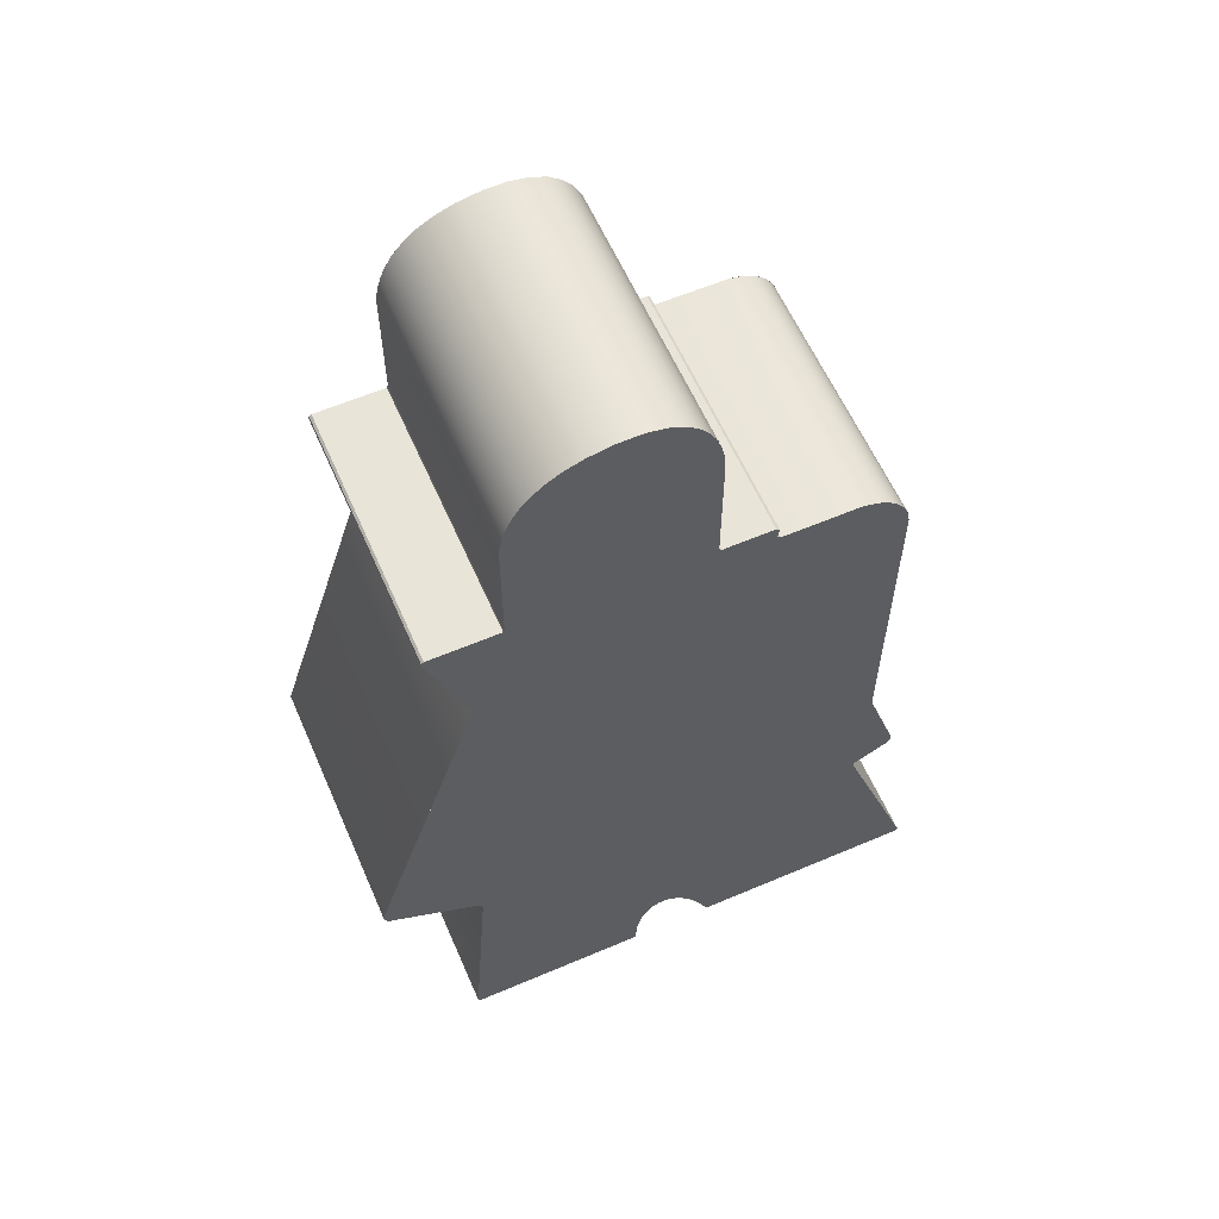
<metadata>
{"format":"obj","ext":"obj","renderer":"f3d","projection":"perspective","resolution":1024,"background":"white","views":[{"elev":60.0,"azim":156.4,"up":"+Y"}]}
</metadata>
<code>
o Curve.002_Curve.004
v -0.007875 0.5659 0.075
v 0.01585 0.5678 0.075
v 0.002676 0.568 0.075
v 0.02952 0.5653 0.075
v -0.0164 0.5619 0.075
v 0.03992 0.5615 0.075
v -0.02312 0.5566 0.075
v 0.04845 0.5567 0.075
v 0.05527 0.5511 0.075
v -0.02824 0.5503 0.075
v 0.06059 0.5451 0.075
v -0.03198 0.5434 0.075
v 0.06459 0.5388 0.075
v -0.03456 0.5364 0.075
v 0.06745 0.5327 0.075
v -0.03618 0.5298 0.075
v 0.06938 0.5271 0.075
v -0.03707 0.5239 0.075
v 0.07054 0.5222 0.075
v -0.03744 0.5191 0.075
v 0.07114 0.5183 0.075
v -0.03748 0.5156 0.075
v 0.0714 0.5152 0.075
v 0.0714 0.4486 0.075
v -0.03748 0.4485 0.075
v -0.03772 0.4477 0.075
v 0.07172 0.4473 0.075
v -0.03825 0.447 0.075
v -0.03903 0.4466 0.075
v 0.07214 0.4465 0.075
v -0.03961 0.4465 0.075
v -0.06717 0.4465 0.075
v 0.1111 0.4465 0.075
v -0.06795 0.4462 0.075
v 0.112 0.4461 0.075
v -0.06846 0.4458 0.075
v 0.1125 0.4456 0.075
v -0.06885 0.4453 0.075
v 0.1129 0.445 0.075
v -0.06909 0.4447 0.075
v 0.1131 0.4443 0.075
v -0.06915 0.444 0.075
v 0.113 0.4436 0.075
v 0.09067 0.3826 0.075
v -0.06855 0.4396 0.075
v -0.06872 0.4388 0.075
v -0.06904 0.4382 0.075
v -0.06949 0.4377 0.075
v -0.07006 0.4374 0.075
v -0.07069 0.4373 0.075
v -0.1143 0.437 0.075
v -0.1099 0.4373 0.075
v -0.1186 0.4361 0.075
v -0.1226 0.4347 0.075
v -0.1263 0.4329 0.075
v -0.1298 0.4305 0.075
v -0.1329 0.4278 0.075
v -0.1356 0.4247 0.075
v -0.138 0.4212 0.075
v -0.1398 0.4175 0.075
v -0.1412 0.4135 0.075
v -0.1421 0.4092 0.075
v -0.1424 0.4048 0.075
v 0.09058 0.382 0.075
v 0.09065 0.3814 0.075
v 0.1537 0.1866 0.075
v -0.1424 0.2145 0.075
v -0.1611 0.1568 0.075
v 0.1539 0.185 0.075
v 0.1537 0.1832 0.075
v 0.1531 0.1815 0.075
v 0.1522 0.18 0.075
v 0.1512 0.1791 0.075
v 0.1503 0.1784 0.075
v 0.1014 0.1531 0.075
v -0.1611 0.1552 0.075
v -0.1609 0.1541 0.075
v -0.1604 0.153 0.075
v 0.1003 0.1524 0.075
v -0.1595 0.1518 0.075
v 0.09916 0.1514 0.075
v -0.1583 0.1509 0.075
v 0.09825 0.1502 0.075
v 0.09759 0.1489 0.075
v 0.0972 0.1475 0.075
v -0.1388 0.1408 0.075
v 0.09708 0.146 0.075
v -0.1381 0.1399 0.075
v -0.1379 0.139 0.075
v -0.138 0.1383 0.075
v -0.1819 0.01194 0.075
v -0.02011 0.04821 0.075
v -0.01721 0.04877 0.075
v -0.01437 0.04858 0.075
v -0.01202 0.0478 0.075
v -0.02305 0.04693 0.075
v -0.009852 0.04647 0.075
v -0.02601 0.04498 0.075
v 0.1068 0.01161 0.075
v -0.007867 0.04462 0.075
v -0.02897 0.04238 0.075
v -0.006071 0.04228 0.075
v -0.03189 0.03918 0.075
v -0.004468 0.03948 0.075
v -0.003065 0.03624 0.075
v -0.03476 0.03541 0.075
v -0.001865 0.0326 0.075
v -0.03754 0.03111 0.075
v -0.000873 0.02858 0.075
v -0.04023 0.02632 0.075
v -9.4e-05 0.02422 0.075
v -0.0428 0.02106 0.075
v 0.000468 0.01953 0.075
v -0.04521 0.01538 0.075
v 0.000806 0.01456 0.075
v -0.04746 0.009319 0.075
v 0.000918 0.009319 0.075
v -0.1819 0.0111 0.075
v 0.1067 0.011 0.075
v -0.1816 0.01043 0.075
v 0.1064 0.01042 0.075
v 0.106 0.009942 0.075
v -0.1811 0.009886 0.075
v 0.1055 0.00958 0.075
v -0.1803 0.00942 0.075
v 0.1049 0.009364 0.075
v -0.1796 0.009319 0.075
v 0.1044 0.009319 0.075
v -0.1794 0.009319 0.075
v -0.1787 0.009319 0.075
v -0.1776 0.009319 0.075
v -0.1763 0.009319 0.075
v -0.1748 0.009319 0.075
v -0.1732 0.009319 0.075
v -0.1716 0.009319 0.075
v -0.1702 0.009319 0.075
v -0.1688 0.009319 0.075
v -0.1678 0.009319 0.075
v -0.1671 0.009319 0.075
v -0.1668 0.009319 0.075
v -0.1234 0.009319 0.075
v -0.06348 0.009319 0.075
v 0.000983 0.009319 0.075
v 0.001164 0.009319 0.075
v 0.001437 0.009319 0.075
v 0.00178 0.009319 0.075
v 0.002168 0.009319 0.075
v 0.00258 0.009319 0.075
v 0.002991 0.009319 0.075
v 0.00338 0.009319 0.075
v 0.003722 0.009319 0.075
v 0.003995 0.009319 0.075
v 0.004176 0.009319 0.075
v 0.004241 0.009319 0.075
v 0.02633 0.009319 0.075
v 0.01585 0.5678 -0.075
v -0.007875 0.5659 -0.075
v 0.002676 0.568 -0.075
v 0.02952 0.5653 -0.075
v -0.0164 0.5619 -0.075
v 0.03992 0.5615 -0.075
v -0.02312 0.5566 -0.075
v 0.04845 0.5567 -0.075
v 0.05527 0.5511 -0.075
v -0.02824 0.5503 -0.075
v 0.06059 0.5451 -0.075
v -0.03198 0.5434 -0.075
v 0.06459 0.5388 -0.075
v -0.03456 0.5364 -0.075
v 0.06745 0.5327 -0.075
v -0.03618 0.5298 -0.075
v 0.06938 0.5271 -0.075
v -0.03707 0.5239 -0.075
v 0.07054 0.5222 -0.075
v -0.03744 0.5191 -0.075
v 0.07114 0.5183 -0.075
v -0.03748 0.5156 -0.075
v 0.0714 0.5152 -0.075
v 0.0714 0.4486 -0.075
v -0.03748 0.4485 -0.075
v -0.03772 0.4477 -0.075
v 0.07172 0.4473 -0.075
v -0.03825 0.447 -0.075
v -0.03903 0.4466 -0.075
v 0.07214 0.4465 -0.075
v -0.03961 0.4465 -0.075
v -0.06717 0.4465 -0.075
v 0.1111 0.4465 -0.075
v -0.06795 0.4462 -0.075
v 0.112 0.4461 -0.075
v -0.06846 0.4458 -0.075
v 0.1125 0.4456 -0.075
v -0.06885 0.4453 -0.075
v 0.1129 0.445 -0.075
v -0.06909 0.4447 -0.075
v 0.1131 0.4443 -0.075
v -0.06915 0.444 -0.075
v 0.113 0.4436 -0.075
v 0.09067 0.3826 -0.075
v -0.06855 0.4396 -0.075
v -0.06872 0.4388 -0.075
v -0.06904 0.4382 -0.075
v -0.06949 0.4377 -0.075
v -0.07006 0.4374 -0.075
v -0.07069 0.4373 -0.075
v -0.1099 0.4373 -0.075
v -0.1143 0.437 -0.075
v -0.1186 0.4361 -0.075
v -0.1226 0.4347 -0.075
v -0.1263 0.4329 -0.075
v -0.1298 0.4305 -0.075
v -0.1329 0.4278 -0.075
v -0.1356 0.4247 -0.075
v -0.138 0.4212 -0.075
v -0.1398 0.4175 -0.075
v -0.1412 0.4135 -0.075
v -0.1421 0.4092 -0.075
v -0.1424 0.4048 -0.075
v 0.09058 0.382 -0.075
v 0.09065 0.3814 -0.075
v 0.1537 0.1866 -0.075
v -0.1424 0.2145 -0.075
v -0.1611 0.1568 -0.075
v 0.1539 0.185 -0.075
v 0.1537 0.1832 -0.075
v 0.1531 0.1815 -0.075
v 0.1522 0.18 -0.075
v 0.1512 0.1791 -0.075
v 0.1503 0.1784 -0.075
v 0.1014 0.1531 -0.075
v -0.1611 0.1552 -0.075
v -0.1609 0.1541 -0.075
v -0.1604 0.153 -0.075
v 0.1003 0.1524 -0.075
v -0.1595 0.1518 -0.075
v 0.09916 0.1514 -0.075
v -0.1583 0.1509 -0.075
v 0.09825 0.1502 -0.075
v 0.09759 0.1489 -0.075
v 0.0972 0.1475 -0.075
v -0.1388 0.1408 -0.075
v 0.09708 0.146 -0.075
v -0.1381 0.1399 -0.075
v -0.1379 0.139 -0.075
v -0.138 0.1383 -0.075
v -0.02011 0.04821 -0.075
v -0.1819 0.01194 -0.075
v -0.01721 0.04877 -0.075
v -0.01437 0.04858 -0.075
v -0.01202 0.0478 -0.075
v -0.02305 0.04693 -0.075
v -0.009852 0.04647 -0.075
v -0.02601 0.04498 -0.075
v 0.1068 0.01161 -0.075
v -0.007867 0.04462 -0.075
v -0.02897 0.04238 -0.075
v -0.006071 0.04228 -0.075
v -0.03189 0.03918 -0.075
v -0.004468 0.03948 -0.075
v -0.003065 0.03624 -0.075
v -0.03476 0.03541 -0.075
v -0.001865 0.0326 -0.075
v -0.03754 0.03111 -0.075
v -0.000873 0.02858 -0.075
v -0.04023 0.02632 -0.075
v -9.4e-05 0.02422 -0.075
v -0.0428 0.02106 -0.075
v 0.000468 0.01953 -0.075
v -0.04521 0.01538 -0.075
v 0.000806 0.01456 -0.075
v -0.04746 0.009319 -0.075
v 0.000918 0.009319 -0.075
v -0.1819 0.0111 -0.075
v 0.1067 0.011 -0.075
v -0.1816 0.01043 -0.075
v 0.1064 0.01042 -0.075
v 0.106 0.009942 -0.075
v -0.1811 0.009886 -0.075
v 0.1055 0.00958 -0.075
v -0.1803 0.00942 -0.075
v 0.1049 0.009364 -0.075
v -0.1796 0.009319 -0.075
v 0.1044 0.009319 -0.075
v -0.1794 0.009319 -0.075
v -0.1787 0.009319 -0.075
v -0.1776 0.009319 -0.075
v -0.1763 0.009319 -0.075
v -0.1748 0.009319 -0.075
v -0.1732 0.009319 -0.075
v -0.1716 0.009319 -0.075
v -0.1702 0.009319 -0.075
v -0.1688 0.009319 -0.075
v -0.1678 0.009319 -0.075
v -0.1671 0.009319 -0.075
v -0.1668 0.009319 -0.075
v -0.1234 0.009319 -0.075
v -0.06348 0.009319 -0.075
v 0.000983 0.009319 -0.075
v 0.001164 0.009319 -0.075
v 0.001437 0.009319 -0.075
v 0.00178 0.009319 -0.075
v 0.002168 0.009319 -0.075
v 0.00258 0.009319 -0.075
v 0.002991 0.009319 -0.075
v 0.00338 0.009319 -0.075
v 0.003722 0.009319 -0.075
v 0.003995 0.009319 -0.075
v 0.004176 0.009319 -0.075
v 0.004241 0.009319 -0.075
v 0.02633 0.009319 -0.075
v 0.1004 0.1525 0.075
v 0.1001 0.1524 -0.075
v 0.09828 0.1503 0.075
v 0.09781 0.1495 -0.075
v 0.09703 0.147 0.075
v 0.09705 0.1466 -0.075
v 0.1068 0.01133 -0.075
v 0.1067 0.0108 0.075
v 0.1057 0.00953 -0.075
v 0.1052 0.009393 0.075
v 0.000918 0.009319 0.075
v 0.000918 0.009319 -0.075
v 0.000385 0.02181 0.075
v 0.00022 0.02313 -0.075
v -0.002364 0.03436 0.075
v -0.002576 0.03499 -0.075
v -0.005166 0.04089 0.075
v -0.005449 0.04137 -0.075
v -0.008738 0.04559 0.075
v -0.009092 0.04591 -0.075
v -0.01304 0.04829 0.075
v -0.01346 0.04842 -0.075
v -0.01721 0.04877 0.075
v -0.01721 0.04877 -0.075
v -0.02114 0.04791 0.075
v -0.02166 0.0477 -0.075
v -0.02706 0.0442 0.075
v -0.02758 0.04376 -0.075
v -0.03296 0.03791 0.075
v -0.03347 0.03726 -0.075
v -0.04108 0.02509 0.075
v -0.04182 0.0236 -0.075
v -0.04746 0.009319 0.075
v -0.04746 0.009319 -0.075
v -0.1801 0.009324 0.075
v -0.1801 0.009325 -0.075
v -0.1814 0.01008 0.075
v -0.1814 0.01016 -0.075
v -0.182 0.01163 0.075
v -0.182 0.01164 -0.075
v -0.1379 0.1387 -0.075
v -0.1379 0.1386 0.075
v -0.1384 0.1406 0.075
v -0.1385 0.1406 -0.075
v -0.1584 0.151 0.075
v -0.1583 0.1509 -0.075
v -0.1604 0.1527 -0.075
v -0.1604 0.1529 0.075
v -0.1613 0.156 0.075
v -0.1612 0.1563 -0.075
v -0.1424 0.2145 0.075
v -0.1424 0.2145 -0.075
v -0.1423 0.4088 0.075
v -0.1424 0.4075 -0.075
v -0.1405 0.4158 -0.075
v -0.1392 0.419 0.075
v -0.1367 0.4233 -0.075
v -0.1346 0.426 0.075
v -0.1311 0.4295 -0.075
v -0.1284 0.4316 0.075
v -0.1241 0.4341 -0.075
v -0.1209 0.4354 0.075
v -0.1139 0.4373 -0.075
v -0.1125 0.4373 0.075
v -0.06987 0.4374 0.075
v -0.06982 0.4374 -0.075
v -0.06853 0.4393 0.075
v -0.06853 0.4393 -0.075
v -0.0692 0.4449 -0.075
v -0.06919 0.4449 0.075
v -0.06745 0.4464 0.075
v -0.06742 0.4464 -0.075
v -0.0391 0.4465 -0.075
v -0.03886 0.4465 0.075
v -0.03752 0.448 -0.075
v -0.0375 0.4482 0.075
v -0.03746 0.5221 0.075
v -0.03749 0.518 -0.075
v -0.03658 0.5278 -0.075
v -0.03348 0.54 0.075
v -0.03302 0.5412 -0.075
v -0.02824 0.5503 0.075
v -0.02824 0.5503 -0.075
v -0.02312 0.5566 0.075
v -0.02312 0.5566 -0.075
v -0.0164 0.5619 0.075
v -0.0164 0.5619 -0.075
v -0.007875 0.5659 0.075
v -0.007875 0.5659 -0.075
v 0.002676 0.568 0.075
v 0.002676 0.568 -0.075
v 0.01572 0.5678 0.075
v 0.01603 0.5678 -0.075
v 0.02952 0.5653 0.075
v 0.02952 0.5653 -0.075
v 0.03992 0.5615 0.075
v 0.03992 0.5615 -0.075
v 0.04845 0.5567 0.075
v 0.04845 0.5567 -0.075
v 0.05527 0.5511 0.075
v 0.05844 0.548 -0.075
v 0.06225 0.5429 0.075
v 0.06628 0.5357 -0.075
v 0.06826 0.5308 0.075
v 0.07009 0.5245 -0.075
v 0.07137 0.5176 0.075
v 0.07139 0.516 -0.075
v 0.07142 0.4482 -0.075
v 0.07144 0.4481 0.075
v 0.07213 0.4465 -0.075
v 0.07214 0.4465 0.075
v 0.1114 0.4464 0.075
v 0.1115 0.4464 -0.075
v 0.1127 0.4454 0.075
v 0.1128 0.4453 -0.075
v 0.1131 0.4439 0.075
v 0.1131 0.4438 -0.075
v 0.09053 0.3821 0.075
v 0.09053 0.3821 -0.075
v 0.1539 0.1859 0.075
v 0.1539 0.1857 -0.075
v 0.1535 0.1825 0.075
v 0.1535 0.1822 -0.075
v 0.1514 0.1792 0.075
v 0.1513 0.179 -0.075
v -0.1814 0.01008 0.075
v -0.182 0.01163 0.075
v -0.06745 0.4464 0.075
v -0.03886 0.4465 0.075
v -0.1801 0.009324 0.075
v -0.1801 0.009325 -0.075
v -0.06987 0.4374 0.075
v -0.06853 0.4393 0.075
v -0.1384 0.1406 0.075
v -0.1385 0.1406 -0.075
v 0.07214 0.4465 0.075
v -0.0375 0.4482 0.075
v -0.06919 0.4449 0.075
v 0.1114 0.4464 0.075
v 0.1131 0.4439 0.075
v 0.09053 0.3821 0.075
v 0.1067 0.0108 0.075
v 0.1052 0.009393 0.075
v 0.000918 0.009319 0.075
v -0.1814 0.01016 -0.075
v -0.182 0.01164 -0.075
v -0.06982 0.4374 -0.075
v -0.06853 0.4393 -0.075
v -0.0692 0.4449 -0.075
v -0.06742 0.4464 -0.075
v 0.07213 0.4465 -0.075
v 0.1115 0.4464 -0.075
v 0.1131 0.4438 -0.075
v 0.09053 0.3821 -0.075
v 0.1057 0.00953 -0.075
v 0.000918 0.009319 -0.075
v 0.1127 0.4454 0.075
v -0.04746 0.009319 -0.075
v -0.04746 0.009319 -0.075
v -0.04746 0.009319 -0.075
v -0.04746 0.009319 -0.075
v -0.04746 0.009319 -0.075
v -0.04746 0.009319 -0.075
v -0.04746 0.009319 -0.075
v -0.04746 0.009319 -0.075
v -0.04746 0.009319 -0.075
v -0.04746 0.009319 -0.075
v -0.04746 0.009319 -0.075
v -0.04746 0.009319 -0.075
v -0.04746 0.009319 -0.075
v -0.04746 0.009319 -0.075
v -0.1796 0.009319 -0.075
v -0.1794 0.009319 -0.075
v -0.1787 0.009319 -0.075
v -0.1776 0.009319 -0.075
v -0.1763 0.009319 -0.075
v -0.1748 0.009319 -0.075
v -0.1732 0.009319 -0.075
v -0.1716 0.009319 -0.075
v -0.1702 0.009319 -0.075
v -0.1688 0.009319 -0.075
v -0.1678 0.009319 -0.075
v -0.1671 0.009319 -0.075
v -0.1668 0.009319 -0.075
v -0.1234 0.009319 -0.075
v -0.04746 0.009319 0.075
v -0.04746 0.009319 0.075
v -0.04746 0.009319 0.075
v -0.04746 0.009319 0.075
v -0.04746 0.009319 0.075
v -0.04746 0.009319 0.075
v -0.04746 0.009319 0.075
v -0.04746 0.009319 0.075
v -0.04746 0.009319 0.075
v -0.04746 0.009319 0.075
v -0.04746 0.009319 0.075
v -0.04746 0.009319 0.075
v -0.04746 0.009319 0.075
v -0.04746 0.009319 0.075
v -0.1716 0.009319 0.075
v -0.04746 0.009319 0.075
v -0.1604 0.1529 0.075
v -0.1613 0.156 0.075
v -0.1796 0.009319 0.075
v -0.1794 0.009319 0.075
v -0.1787 0.009319 0.075
v -0.1776 0.009319 0.075
v -0.1763 0.009319 0.075
v -0.1748 0.009319 0.075
v -0.1732 0.009319 0.075
v -0.1702 0.009319 0.075
v -0.1688 0.009319 0.075
v -0.1678 0.009319 0.075
v -0.1671 0.009319 0.075
v -0.1668 0.009319 0.075
v -0.1234 0.009319 0.075
v 0.000918 0.009319 -0.075
v 0.1044 0.009319 -0.075
v 0.1044 0.009319 -0.075
v 0.1044 0.009319 -0.075
v 0.1044 0.009319 -0.075
v 0.1044 0.009319 -0.075
v 0.1044 0.009319 -0.075
v 0.1044 0.009319 -0.075
v 0.1044 0.009319 -0.075
v 0.1044 0.009319 -0.075
v 0.1044 0.009319 -0.075
v 0.1044 0.009319 -0.075
v 0.1044 0.009319 -0.075
v 0.1044 0.009319 -0.075
v 0.1128 0.4453 -0.075
v -0.1379 0.1387 -0.075
v 0.000918 0.009319 0.075
v 0.1044 0.009319 0.075
v 0.1044 0.009319 0.075
v 0.1044 0.009319 0.075
v 0.1044 0.009319 0.075
v 0.1044 0.009319 0.075
v 0.1044 0.009319 0.075
v 0.1044 0.009319 0.075
v 0.1044 0.009319 0.075
v 0.1044 0.009319 0.075
v 0.1044 0.009319 0.075
v 0.1044 0.009319 0.075
v 0.1044 0.009319 0.075
v 0.1044 0.009319 0.075
v -0.03752 0.448 -0.075
v -0.04746 0.009319 -0.075
v -0.0391 0.4465 -0.075
v -0.1379 0.1386 0.075
v 0.001437 0.009319 0.075
v 0.004176 0.009319 0.075
v 0.000983 0.009319 0.075
v 0.001164 0.009319 0.075
v 0.00178 0.009319 0.075
v 0.002168 0.009319 0.075
v 0.00258 0.009319 0.075
v 0.002991 0.009319 0.075
v 0.00338 0.009319 0.075
v 0.003722 0.009319 0.075
v 0.003995 0.009319 0.075
v 0.004241 0.009319 0.075
v 0.000983 0.009319 -0.075
v 0.001164 0.009319 -0.075
v 0.001437 0.009319 -0.075
v 0.00178 0.009319 -0.075
v 0.002168 0.009319 -0.075
v 0.00258 0.009319 -0.075
v 0.002991 0.009319 -0.075
v 0.00338 0.009319 -0.075
v 0.003722 0.009319 -0.075
v 0.003995 0.009319 -0.075
v 0.004176 0.009319 -0.075
v 0.004241 0.009319 -0.075
v -0.1604 0.1527 -0.075
v -0.1612 0.1563 -0.075
v 0.1068 0.01133 -0.075
f 1 2 3
f 1 4 2
f 5 4 1
f 5 6 4
f 7 6 5
f 7 8 6
f 7 9 8
f 10 9 7
f 10 11 9
f 12 11 10
f 12 13 11
f 14 13 12
f 14 15 13
f 16 15 14
f 16 17 15
f 18 17 16
f 18 19 17
f 20 19 18
f 20 21 19
f 22 21 20
f 22 23 21
f 22 24 23
f 25 24 22
f 26 24 25
f 26 27 24
f 28 27 26
f 29 27 28
f 29 30 27
f 31 30 29
f 32 30 31
f 32 33 30
f 34 33 32
f 34 35 33
f 36 35 34
f 36 37 35
f 38 37 36
f 38 39 37
f 40 39 38
f 40 41 39
f 42 41 40
f 42 43 41
f 42 44 43
f 45 44 42
f 46 44 45
f 47 44 46
f 48 44 47
f 49 44 48
f 50 44 49
f 51 50 52
f 51 44 50
f 53 44 51
f 54 44 53
f 55 44 54
f 56 44 55
f 57 44 56
f 58 44 57
f 59 44 58
f 60 44 59
f 61 44 60
f 62 44 61
f 63 44 62
f 63 64 44
f 63 65 64
f 63 66 65
f 67 66 63
f 68 66 67
f 68 69 66
f 68 70 69
f 68 71 70
f 68 72 71
f 68 73 72
f 68 74 73
f 68 75 74
f 76 75 68
f 77 75 76
f 78 75 77
f 78 79 75
f 80 79 78
f 80 81 79
f 82 81 80
f 82 83 81
f 82 84 83
f 82 85 84
f 86 85 82
f 86 87 85
f 88 87 86
f 89 87 88
f 90 87 89
f 91 92 90
f 92 93 90
f 93 87 90
f 94 87 93
f 95 87 94
f 91 96 92
f 97 87 95
f 91 98 96
f 97 99 87
f 100 99 97
f 91 101 98
f 102 99 100
f 91 103 101
f 104 99 102
f 105 99 104
f 91 106 103
f 107 99 105
f 91 108 106
f 109 99 107
f 91 110 108
f 111 99 109
f 91 112 110
f 113 99 111
f 91 114 112
f 115 99 113
f 91 496 114
f 543 99 115
f 118 496 91
f 543 119 99
f 120 496 118
f 543 121 119
f 543 122 121
f 123 496 120
f 543 124 122
f 125 496 123
f 543 126 124
f 514 496 125
f 543 544 126
f 515 498 127
f 516 499 129
f 517 500 130
f 132 501 131
f 519 502 518
f 520 503 133
f 510 497 134
f 521 504 135
f 522 505 136
f 523 506 137
f 524 507 138
f 140 508 139
f 526 509 525
f 142 116 141
f 563 547 117
f 564 548 143
f 561 545 144
f 565 549 145
f 566 550 146
f 148 551 147
f 568 552 567
f 569 553 149
f 570 554 150
f 571 555 151
f 562 546 152
f 572 556 153
f 155 128 154
f 156 157 158
f 159 157 156
f 159 160 157
f 161 160 159
f 161 162 160
f 163 162 161
f 164 162 163
f 164 165 162
f 166 165 164
f 166 167 165
f 168 167 166
f 168 169 167
f 170 169 168
f 170 171 169
f 172 171 170
f 172 173 171
f 174 173 172
f 174 175 173
f 176 175 174
f 176 177 175
f 178 177 176
f 179 177 178
f 179 180 177
f 179 181 180
f 182 181 179
f 182 183 181
f 182 184 183
f 185 184 182
f 185 186 184
f 185 187 186
f 188 187 185
f 188 189 187
f 190 189 188
f 190 191 189
f 192 191 190
f 192 193 191
f 194 193 192
f 194 195 193
f 196 195 194
f 196 197 195
f 198 197 196
f 199 197 198
f 199 200 197
f 199 201 200
f 199 202 201
f 199 203 202
f 199 204 203
f 199 205 204
f 205 207 206
f 199 207 205
f 199 208 207
f 199 209 208
f 199 210 209
f 199 211 210
f 199 212 211
f 199 213 212
f 199 214 213
f 199 215 214
f 199 216 215
f 199 217 216
f 199 218 217
f 219 218 199
f 220 218 219
f 221 218 220
f 221 222 218
f 221 223 222
f 224 223 221
f 225 223 224
f 226 223 225
f 227 223 226
f 228 223 227
f 229 223 228
f 230 223 229
f 230 231 223
f 230 232 231
f 230 233 232
f 234 233 230
f 234 235 233
f 236 235 234
f 236 237 235
f 238 237 236
f 239 237 238
f 240 237 239
f 240 241 237
f 242 241 240
f 242 243 241
f 242 244 243
f 242 245 244
f 246 247 245
f 248 246 245
f 242 248 245
f 242 249 248
f 242 250 249
f 251 247 246
f 242 252 250
f 253 247 251
f 254 252 242
f 254 255 252
f 256 247 253
f 254 257 255
f 258 247 256
f 254 259 257
f 254 260 259
f 261 247 258
f 254 262 260
f 263 247 261
f 254 264 262
f 265 247 263
f 254 266 264
f 267 247 265
f 254 268 266
f 269 247 267
f 254 270 268
f 468 247 269
f 254 527 270
f 468 273 247
f 274 527 254
f 468 275 273
f 276 527 274
f 277 527 276
f 468 278 275
f 279 527 277
f 468 280 278
f 281 527 279
f 468 482 280
f 528 527 281
f 469 483 282
f 470 484 284
f 471 485 285
f 472 287 286
f 473 487 486
f 474 488 288
f 475 489 289
f 476 490 290
f 477 491 291
f 478 492 292
f 479 493 293
f 480 295 294
f 481 495 494
f 271 297 296
f 529 573 272
f 530 574 298
f 531 575 299
f 532 576 300
f 533 577 301
f 534 303 302
f 535 579 578
f 536 580 304
f 537 581 305
f 538 582 306
f 539 583 307
f 540 584 308
f 283 310 309
f 313 312 311
f 315 314 313
f 452 587 315
f 320 465 318
f 560 542 349
f 355 445 444
f 512 585 355
f 513 357 358
f 366 365 363
f 368 367 366
f 370 369 368
f 372 371 370
f 374 373 372
f 448 459 377
f 439 559 438
f 447 385 384
f 319 453 454 466
f 412 411 410
f 414 413 412
f 416 415 414
f 419 418 416
f 446 420 419
f 313 314 312
f 315 316 314
f 315 587 316
f 318 465 317
f 322 321 323 324
f 324 323 325 326
f 326 325 327 328
f 328 327 329 330
f 330 329 331 332
f 332 331 333 334
f 334 333 335 336
f 336 335 337 338
f 338 337 339 340
f 340 339 341 342
f 342 341 511 558
f 344 343 440 441
f 346 345 347 348
f 455 436 437 456
f 351 352 353 354
f 349 542 350
f 360 359 361 362
f 355 356 445
f 355 585 356
f 513 586 357
f 362 361 363 364
f 373 374 375 457
f 363 365 364
f 366 367 365
f 368 369 367
f 370 371 369
f 372 373 371
f 376 442 443 458
f 379 380 381 460
f 377 459 378
f 557 386 387 388
f 438 559 382
f 384 385 383
f 389 387 390 391
f 387 389 388
f 391 390 392 393
f 393 392 394 395
f 395 394 396 397
f 397 396 398 399
f 399 398 400 401
f 401 400 402 403
f 403 402 404 405
f 405 404 406 407
f 407 406 408 409
f 409 408 410 411
f 461 421 449 462
f 412 413 411
f 414 415 413
f 416 417 415
f 416 418 417
f 419 420 418
f 423 422 467 541
f 425 424 426 427
f 463 450 451 464
f 429 428 430 431
f 431 430 432 433
f 433 432 434 435
f 435 434 311 312

</code>
